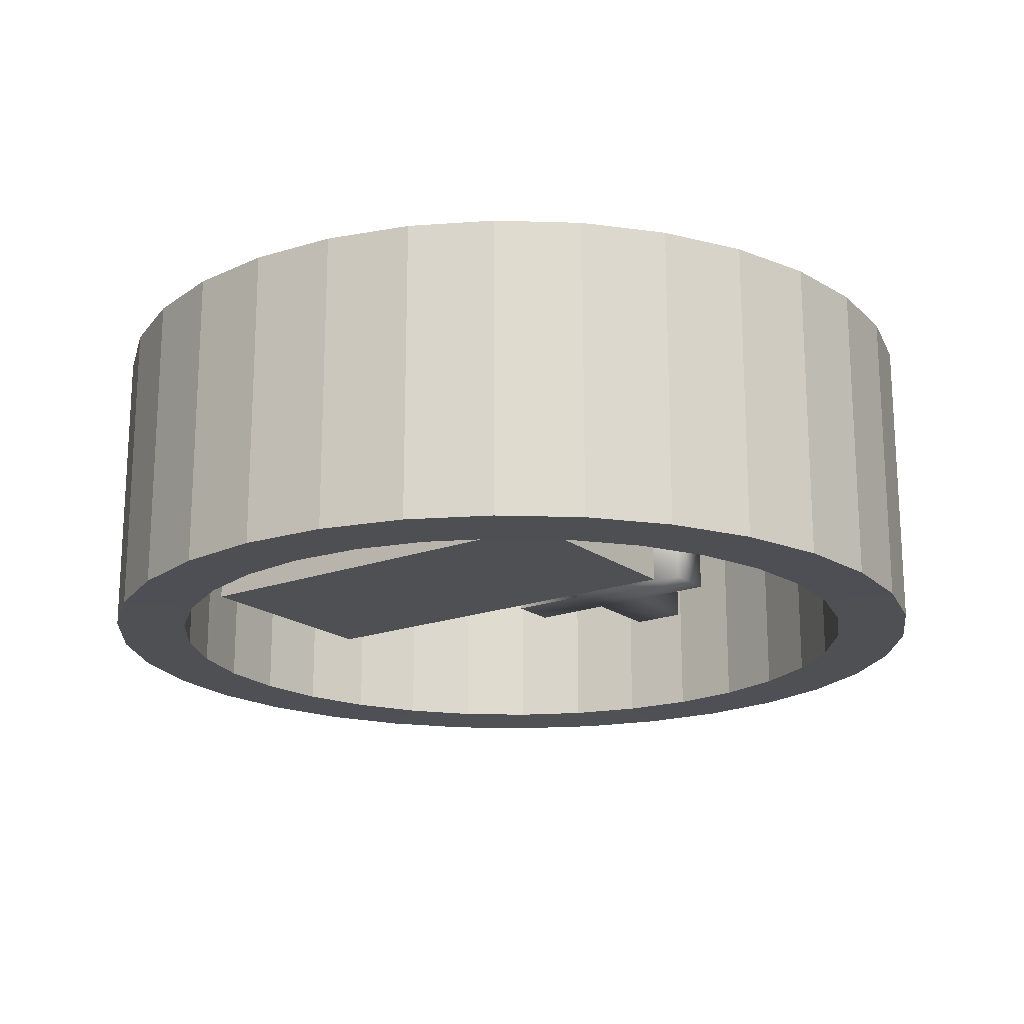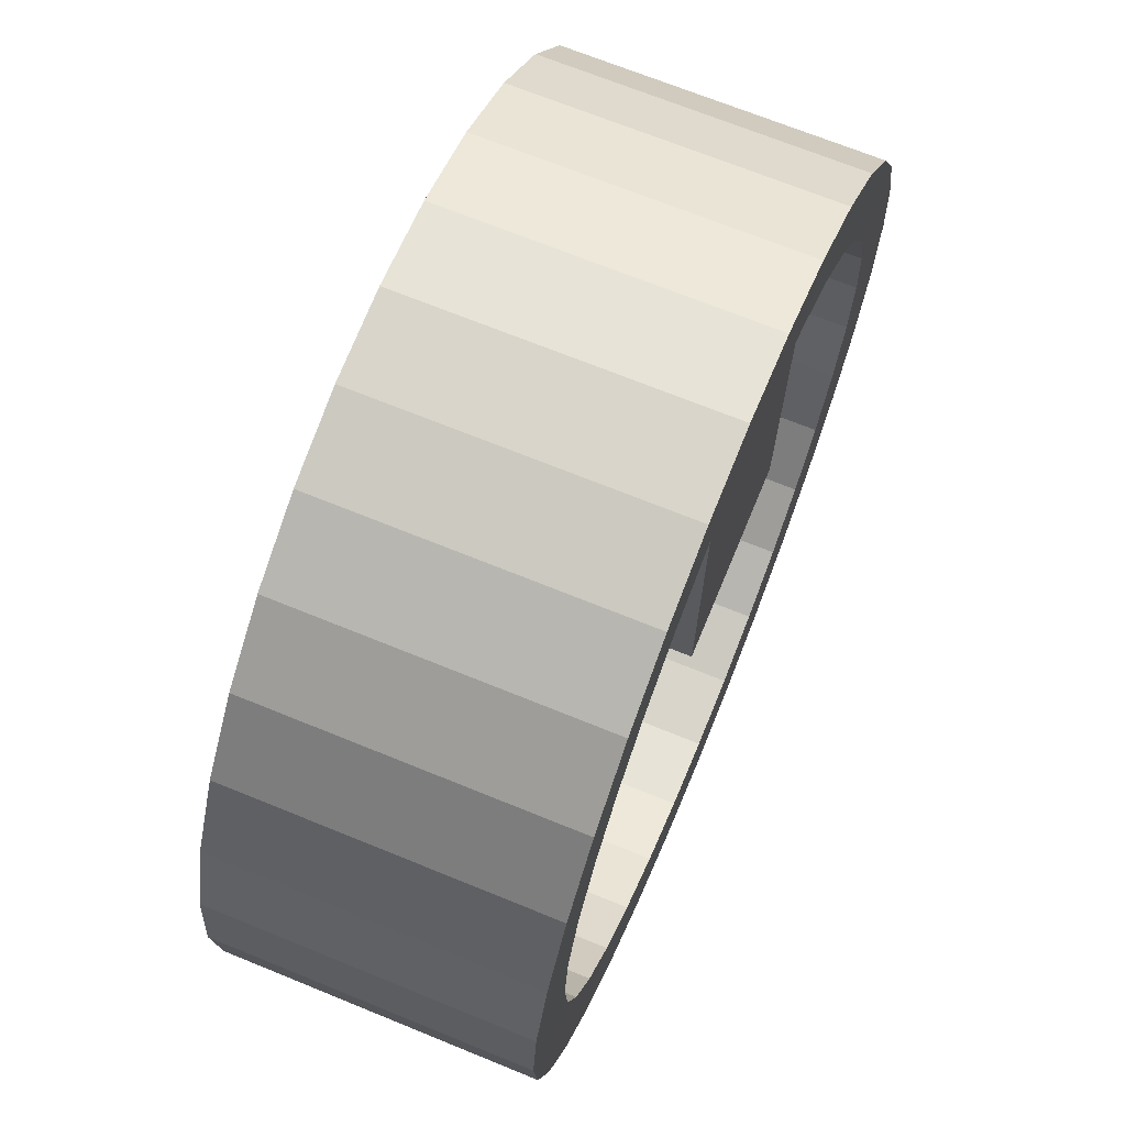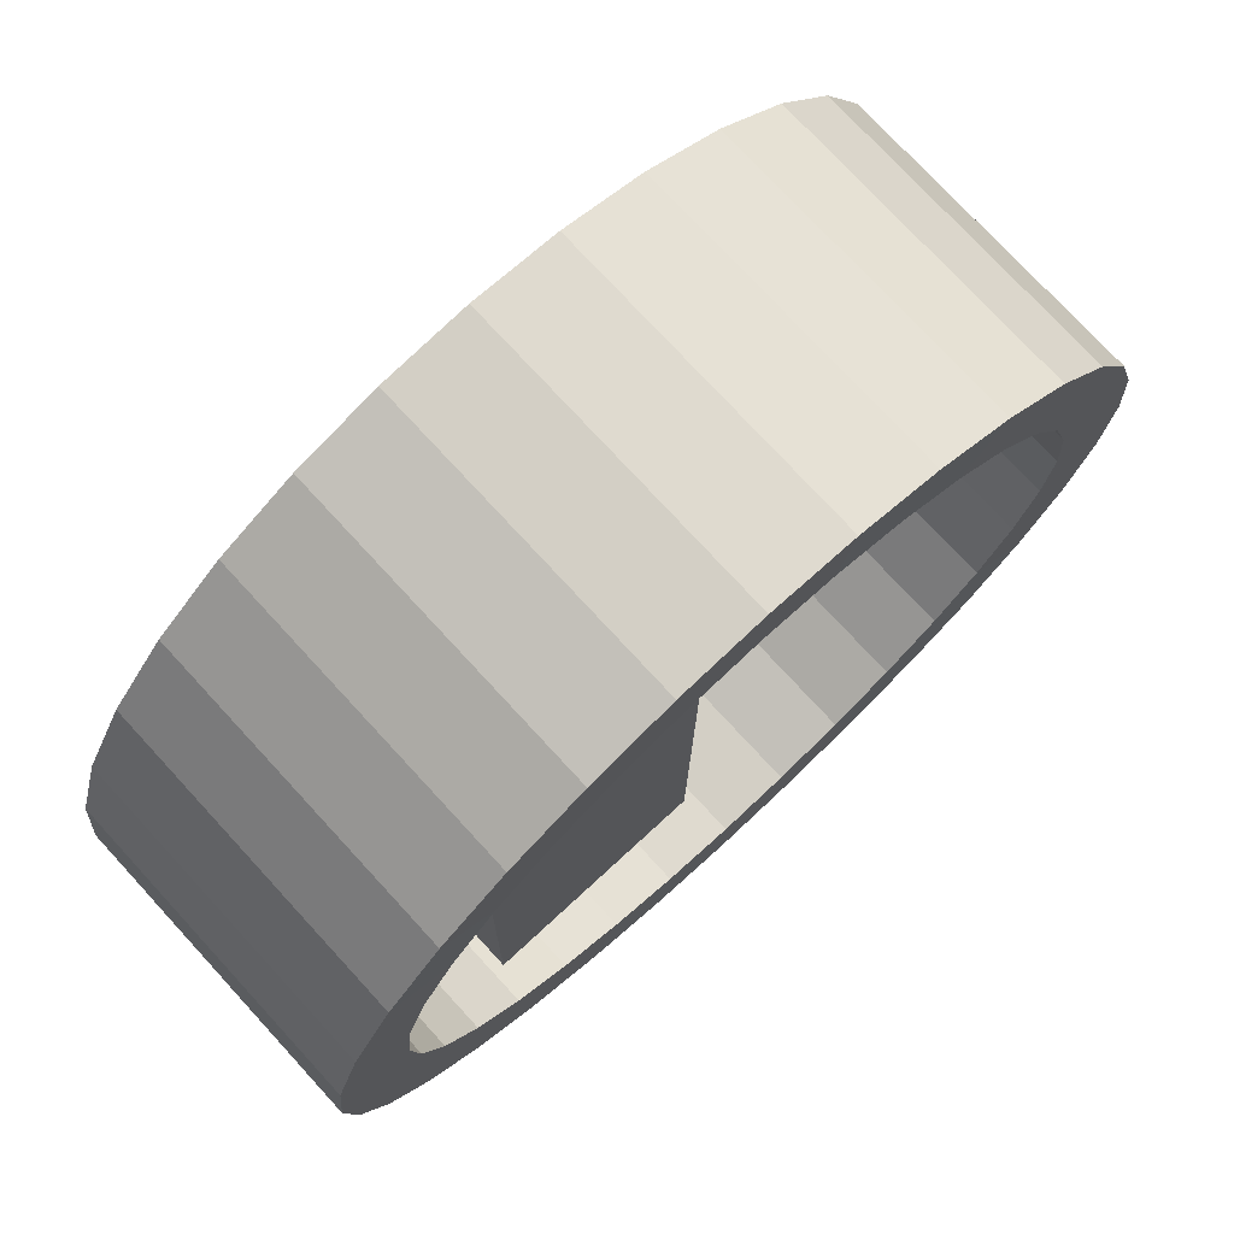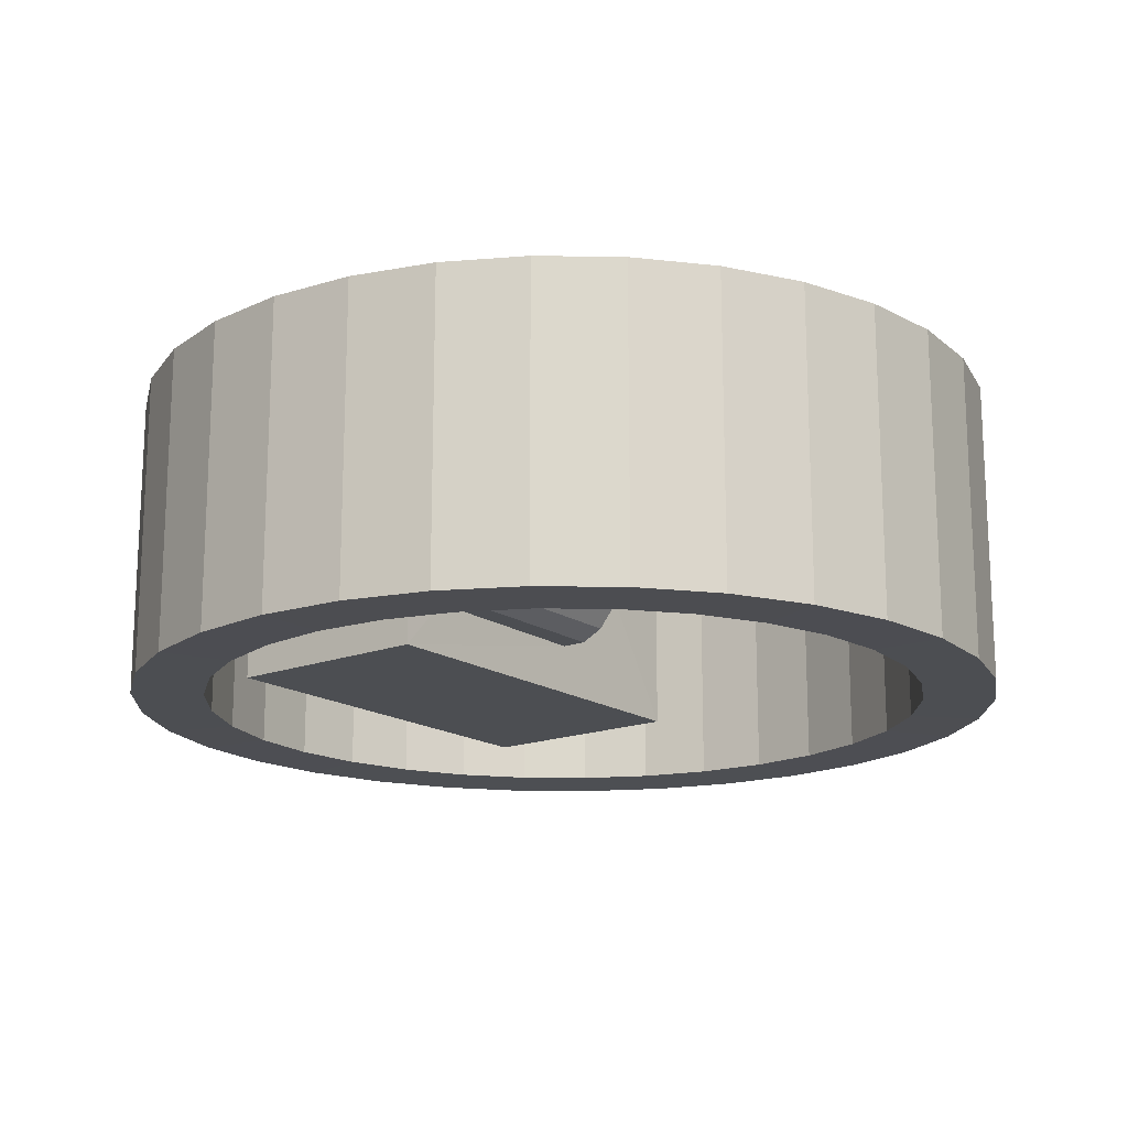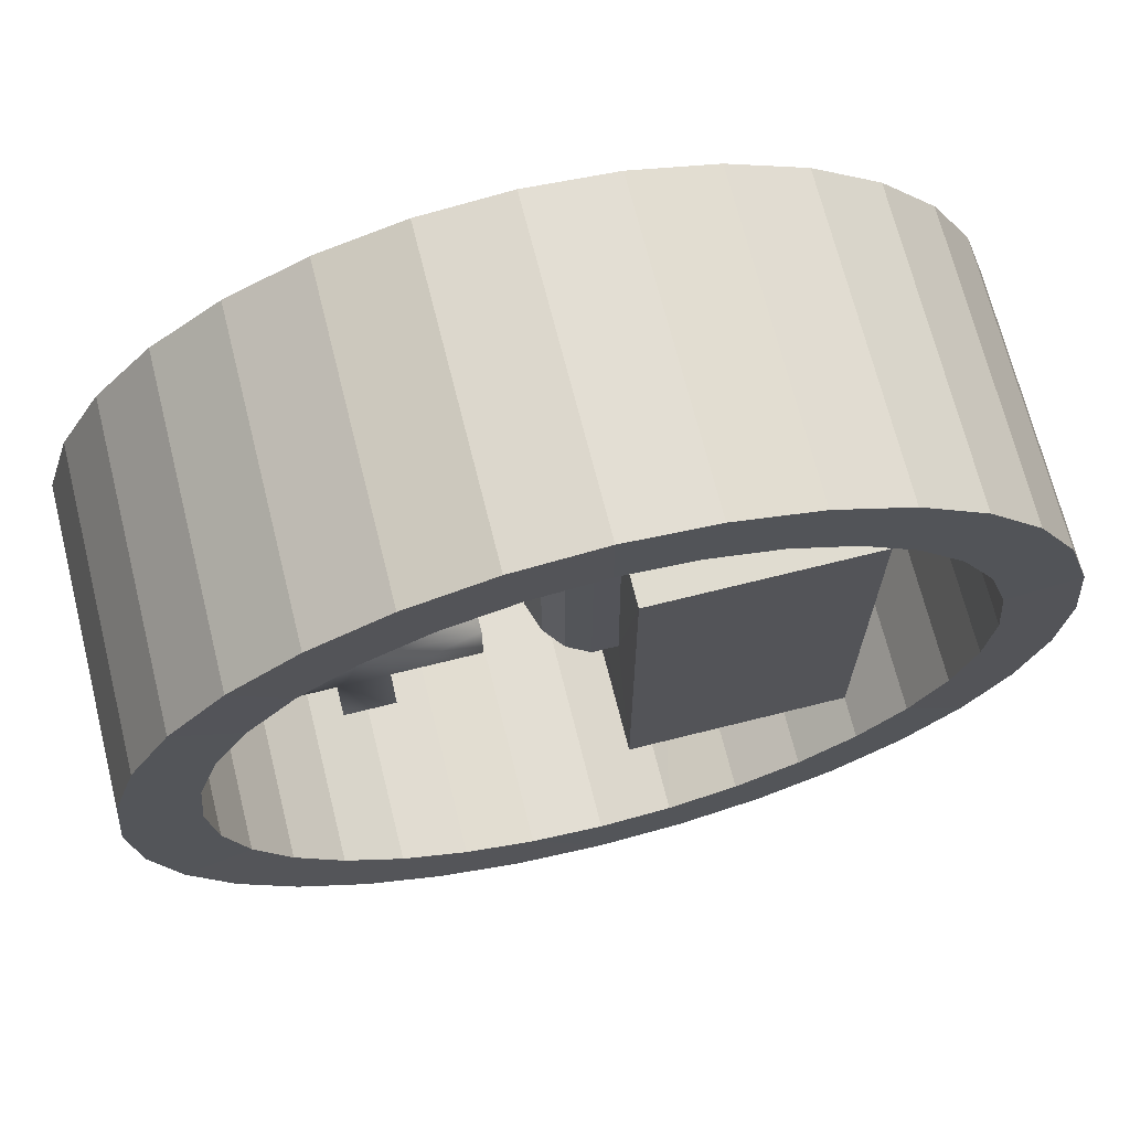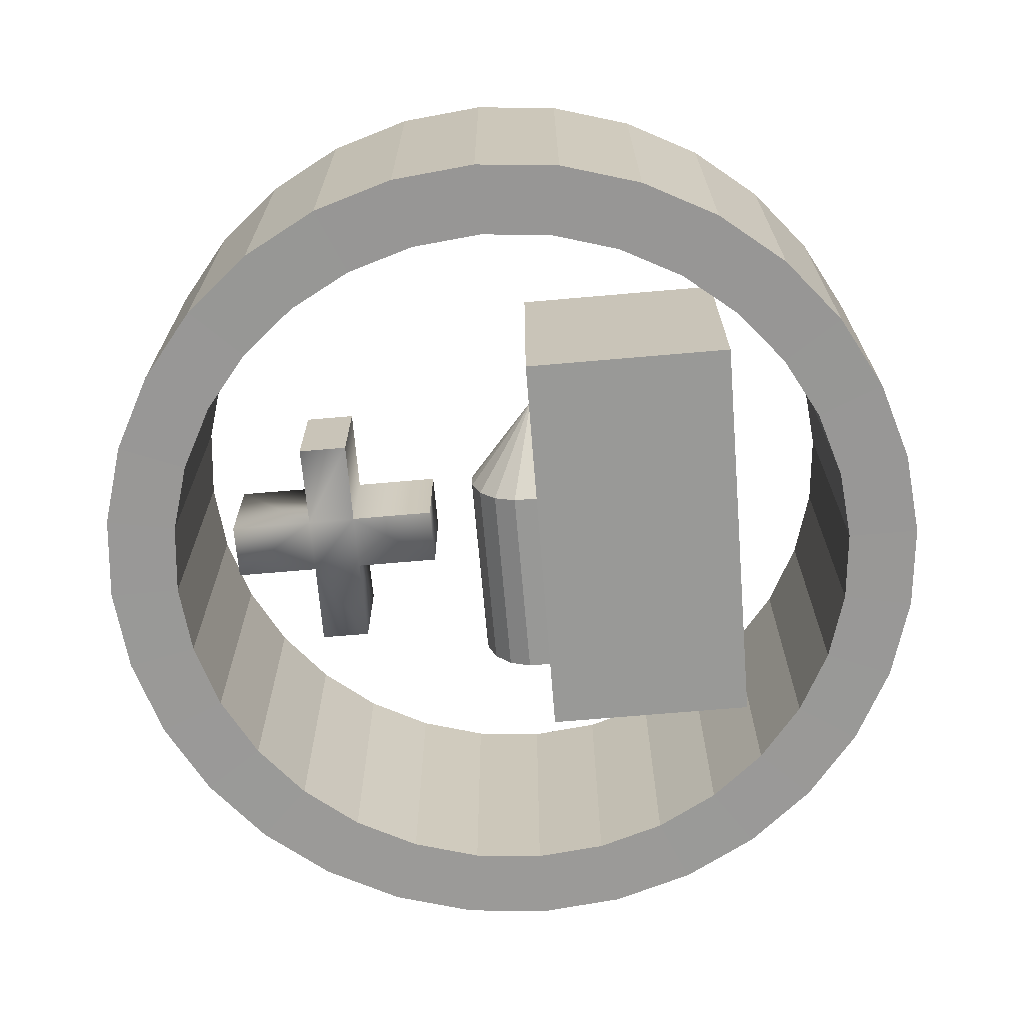
<metadata>
{"format":"obj","ext":"obj","renderer":"f3d","projection":"perspective","resolution":1024,"background":"white","views":[{"elev":-18.8,"azim":-54.0,"up":"+Y"},{"elev":68.7,"azim":112.3,"up":"+Z"},{"elev":75.4,"azim":-42.6,"up":"+Z"},{"elev":-16.9,"azim":37.6,"up":"+Y"},{"elev":69.5,"azim":165.9,"up":"+Z"},{"elev":-68.6,"azim":-175.0,"up":"+Y"}]}
</metadata>
<code>
o Circle_Cube
v 0.1951 -0.3471 -0.9808
v 0.3827 -0.3471 -0.9239
v 0.5556 -0.3471 -0.8315
v 0.7071 -0.3471 -0.7071
v 0.8315 -0.3471 -0.5556
v 0.9239 -0.3471 -0.3827
v 0.9808 -0.3471 -0.1951
v 1 -0.3471 -1e-06
v 0.9808 -0.3471 0.1951
v 0.9239 -0.3471 0.3827
v 0.8315 -0.3471 0.5556
v 0.7071 -0.3471 0.7071
v 0.5556 -0.3471 0.8315
v 0.3827 -0.3471 0.9239
v 0.1951 -0.3471 0.9808
v 1e-06 -0.3471 1
v -0.1951 -0.3471 0.9808
v -0.3827 -0.3471 0.9239
v -0.5556 -0.3471 0.8315
v -0.7071 -0.3471 0.7071
v -0.8315 -0.3471 0.5556
v -0.9239 -0.3471 0.3827
v -0.9808 -0.3471 0.1951
v -1 -0.3471 -0
v -0.9808 -0.3471 -0.1951
v -0.9239 -0.3471 -0.3827
v -0.8315 -0.3471 -0.5556
v -0.7071 -0.3471 -0.7071
v -0.5556 -0.3471 -0.8315
v -0.3827 -0.3471 -0.9239
v -0.1951 -0.3471 -0.9808
v 1e-06 -0.3471 -1
v 0.1951 0.3488 -0.9808
v 0.3827 0.3488 -0.9239
v 0.5556 0.3489 -0.8315
v 0.7071 0.3489 -0.7071
v 0.8315 0.3489 -0.5556
v 0.9239 0.3489 -0.3827
v 0.9808 0.3489 -0.1951
v 1 0.3488 -1e-06
v 0.9808 0.3488 0.1951
v 0.9239 0.3489 0.3827
v 0.8315 0.3489 0.5556
v 0.7071 0.3488 0.7071
v 0.5556 0.3489 0.8315
v 0.3827 0.3489 0.9239
v 0.1951 0.3488 0.9808
v 1e-06 0.3489 1
v -0.1951 0.3489 0.9808
v -0.3827 0.3489 0.9239
v -0.5556 0.3488 0.8315
v -0.7071 0.3488 0.7071
v -0.8315 0.3488 0.5556
v -0.9239 0.3489 0.3827
v -0.9808 0.3489 0.1951
v -1 0.3489 -0
v -0.9808 0.3489 -0.1951
v -0.9239 0.3489 -0.3827
v -0.8315 0.3488 -0.5556
v -0.7071 0.3489 -0.7071
v -0.5556 0.3488 -0.8315
v -0.3827 0.3488 -0.9239
v -0.1951 0.3489 -0.9808
v 1e-06 0.3488 -1
v 0.1627 -0.3449 -0.8181
v 0.3192 -0.3449 -0.7707
v 0.4634 -0.3449 -0.6936
v 0.5898 -0.3449 -0.5899
v 0.6936 -0.3449 -0.4634
v 0.7707 -0.3449 -0.3192
v 0.8181 -0.3449 -0.1627
v 0.8342 -0.3449 -1e-06
v 0.8181 -0.3449 0.1627
v 0.7707 -0.3449 0.3192
v 0.6936 -0.3449 0.4634
v 0.5898 -0.3449 0.5898
v 0.4634 -0.3449 0.6936
v 0.3192 -0.3449 0.7707
v 0.1627 -0.3449 0.8181
v 1e-06 -0.3449 0.8342
v -0.1627 -0.3449 0.8181
v -0.3192 -0.3449 0.7707
v -0.4634 -0.3449 0.6936
v -0.5898 -0.3449 0.5898
v -0.6936 -0.3449 0.4634
v -0.7707 -0.3449 0.3192
v -0.8181 -0.3449 0.1627
v -0.8342 -0.3449 -0
v -0.8181 -0.3449 -0.1627
v -0.7707 -0.3449 -0.3192
v -0.6936 -0.3449 -0.4634
v -0.5898 -0.3449 -0.5898
v -0.4634 -0.3449 -0.6936
v -0.3192 -0.3449 -0.7707
v -0.1637 -0.3449 -0.8181
v 1e-06 -0.3449 -0.8342
v 0.1627 0.3467 -0.8181
v 0.3192 0.3467 -0.7707
v 0.4634 0.3467 -0.6936
v 0.5898 0.3467 -0.5899
v 0.6936 0.3467 -0.4634
v 0.7707 0.3467 -0.3192
v 0.8181 0.3467 -0.1627
v 0.8342 0.3467 -1e-06
v 0.8181 0.3467 0.1627
v 0.7707 0.3467 0.3192
v 0.6936 0.3467 0.4634
v 0.5898 0.3467 0.5898
v 0.4634 0.3467 0.6936
v 0.3192 0.3467 0.7707
v 0.1627 0.3467 0.8181
v 1e-06 0.3467 0.8342
v -0.1627 0.3467 0.8181
v -0.3192 0.3467 0.7707
v -0.4634 0.3467 0.6936
v -0.5898 0.3467 0.5898
v -0.6936 0.3467 0.4634
v -0.7707 0.3467 0.3192
v -0.8181 0.3467 0.1627
v -0.8342 0.3467 -0
v -0.8181 0.3467 -0.1627
v -0.7707 0.3467 -0.3192
v -0.6936 0.3467 -0.4634
v -0.5898 0.3467 -0.5898
v -0.4634 0.3467 -0.6936
v -0.3192 0.3467 -0.7707
v -0.1627 0.3467 -0.8181
v 1e-06 0.3467 -0.8342
v 0.07358 -0.09612 -0.0976
v 0.07358 -0.09526 0.3669
v 0.03506 -0.1435 -0.09754
v 0.03506 -0.1426 0.367
v -0.01526 -0.1691 -0.09751
v -0.01526 -0.1683 0.367
v 0.09442 -0.03336 0.3668
v 0.09442 -0.03422 -0.09767
v 0.09711 0.000146 0.3668
v 0.09711 -0.000717 -0.09771
v 0.09442 0.03365 0.3668
v 0.09442 0.03279 -0.09775
v 0.07358 0.09555 0.3667
v 0.07358 0.09469 -0.09783
v 0.03506 0.1429 0.3666
v 0.03506 0.1421 -0.09789
v -0.01526 0.1686 0.3666
v -0.01526 0.1677 -0.09792
v -0.07395 -0.000107 -0.2998
v -0.06973 0.1686 0.3666
v -0.07343 0.1677 -0.09792
v -0.06973 -0.1683 0.367
v -0.07343 -0.1691 -0.09751
v -0.07568 0.282 -0.4848
v -0.07568 -0.2835 -0.4843
v -0.0698 0.2923 0.4767
v -0.0698 -0.2866 0.4773
v -0.5712 -0.2835 -0.4843
v -0.5654 -0.2866 0.4773
v -0.5712 0.282 -0.4848
v -0.5654 0.2923 0.4767
g (null)
f 27 60 28
f 17 50 18
f 44 13 12
f 20 53 21
f 28 61 29
f 64 1 32
f 46 15 14
f 22 55 23
f 29 62 30
f 34 3 2
f 16 49 17
f 23 56 24
f 33 2 1
f 30 63 31
f 36 5 4
f 35 4 3
f 18 51 19
f 24 57 25
f 37 6 5
f 31 64 32
f 38 7 6
f 39 8 7
f 19 52 20
f 25 58 26
f 41 10 9
f 21 54 22
f 40 9 8
f 43 12 11
f 26 59 27
f 45 14 13
f 42 11 10
f 47 16 15
f 91 124 123
f 81 114 113
f 77 108 76
f 84 117 116
f 92 125 124
f 65 128 96
f 79 110 78
f 86 119 118
f 93 126 125
f 67 98 66
f 80 113 112
f 87 120 119
f 66 97 65
f 94 127 126
f 69 100 68
f 68 99 67
f 82 115 114
f 88 121 120
f 70 101 69
f 95 128 127
f 71 102 70
f 72 103 71
f 83 116 115
f 89 122 121
f 74 105 73
f 85 118 117
f 73 104 72
f 76 107 75
f 90 123 122
f 78 109 77
f 75 106 74
f 80 111 79
f 64 97 33
f 7 70 6
f 55 118 119
f 25 90 89
f 34 99 35
f 9 72 8
f 56 119 120
f 26 91 90
f 36 101 37
f 11 74 10
f 57 120 121
f 27 92 91
f 38 103 39
f 13 76 12
f 58 121 122
f 28 93 92
f 40 105 41
f 15 78 14
f 59 122 123
f 29 94 93
f 42 107 43
f 16 81 80
f 2 65 1
f 60 123 124
f 30 95 94
f 4 67 3
f 44 109 45
f 18 83 82
f 6 69 5
f 61 124 125
f 31 96 95
f 8 71 7
f 46 111 47
f 19 84 83
f 10 73 9
f 62 125 126
f 21 86 85
f 12 75 11
f 49 112 113
f 33 98 34
f 14 77 13
f 63 126 127
f 35 100 36
f 16 79 15
f 51 114 115
f 37 102 38
f 17 82 81
f 64 127 128
f 39 104 40
f 20 85 84
f 52 115 116
f 41 106 42
f 1 96 32
f 54 117 118
f 43 108 44
f 22 87 86
f 45 110 46
f 3 66 2
f 47 112 48
f 23 88 87
f 50 113 114
f 5 68 4
f 53 116 117
f 24 89 88
f 151 147 133
f 133 150 151
f 133 147 131
f 131 134 133
f 131 147 129
f 129 132 131
f 129 147 136
f 136 130 129
f 136 147 138
f 138 135 136
f 158 157 156
f 147 149 146
f 146 148 145
f 137 140 139
f 143 146 145
f 139 142 141
f 141 144 143
f 142 147 144
f 144 147 146
f 147 142 140
f 147 140 138
f 158 153 156
f 159 152 158
f 153 157 156
f 159 155 154
f 148 155 150
f 132 130 150
f 154 148 149
f 153 152 147
f 155 153 151
f 27 59 60
f 17 49 50
f 44 45 13
f 20 52 53
f 28 60 61
f 64 33 1
f 46 47 15
f 22 54 55
f 29 61 62
f 34 35 3
f 16 48 49
f 23 55 56
f 33 34 2
f 30 62 63
f 36 37 5
f 35 36 4
f 18 50 51
f 24 56 57
f 37 38 6
f 31 63 64
f 38 39 7
f 39 40 8
f 19 51 52
f 25 57 58
f 41 42 10
f 21 53 54
f 40 41 9
f 43 44 12
f 26 58 59
f 45 46 14
f 42 43 11
f 47 48 16
f 91 92 124
f 81 82 114
f 77 109 108
f 84 85 117
f 92 93 125
f 65 97 128
f 79 111 110
f 86 87 119
f 93 94 126
f 67 99 98
f 80 81 113
f 87 88 120
f 66 98 97
f 94 95 127
f 69 101 100
f 68 100 99
f 82 83 115
f 88 89 121
f 70 102 101
f 95 96 128
f 71 103 102
f 72 104 103
f 83 84 116
f 89 90 122
f 74 106 105
f 85 86 118
f 73 105 104
f 76 108 107
f 90 91 123
f 78 110 109
f 75 107 106
f 80 112 111
f 64 128 97
f 7 71 70
f 55 54 118
f 25 26 90
f 34 98 99
f 9 73 72
f 56 55 119
f 26 27 91
f 36 100 101
f 11 75 74
f 57 56 120
f 27 28 92
f 38 102 103
f 13 77 76
f 58 57 121
f 28 29 93
f 40 104 105
f 15 79 78
f 59 58 122
f 29 30 94
f 42 106 107
f 16 17 81
f 2 66 65
f 60 59 123
f 30 31 95
f 4 68 67
f 44 108 109
f 18 19 83
f 6 70 69
f 61 60 124
f 31 32 96
f 8 72 71
f 46 110 111
f 19 20 84
f 10 74 73
f 62 61 125
f 21 22 86
f 12 76 75
f 49 48 112
f 33 97 98
f 14 78 77
f 63 62 126
f 35 99 100
f 16 80 79
f 51 50 114
f 37 101 102
f 17 18 82
f 64 63 127
f 39 103 104
f 20 21 85
f 52 51 115
f 41 105 106
f 1 65 96
f 54 53 117
f 43 107 108
f 22 23 87
f 45 109 110
f 3 67 66
f 47 111 112
f 23 24 88
f 50 49 113
f 5 69 68
f 53 52 116
f 24 25 89
f 133 134 150
f 131 132 134
f 129 130 132
f 136 135 130
f 138 137 135
f 158 159 157
f 146 149 148
f 137 138 140
f 143 144 146
f 139 140 142
f 141 142 144
f 158 152 153
f 159 154 152
f 153 155 157
f 159 157 155
f 148 154 155
f 130 135 150
f 135 137 150
f 137 139 148
f 139 141 148
f 141 143 148
f 143 145 148
f 148 150 137
f 150 134 132
f 149 147 152
f 152 154 149
f 151 150 155
f 153 147 151
o Circle_Cube
v 0.5164 0.1241 -0.06504
v 0.5174 0.1236 -0.2598
v 0.4014 0.1236 -0.2598
v 0.4024 0.1241 -0.06504
v 0.2054 0.1241 -0.06535
v 0.2054 0.1241 0.06535
v 0.4024 0.1241 0.06535
v 0.4014 0.1236 0.2598
v 0.5174 0.1236 0.2598
v 0.5164 0.1241 0.06535
v 0.7134 0.1241 0.06535
v 0.7134 0.1241 -0.06535
v 0.2054 -0.1241 -0.06535
v 0.4024 -0.1238 -0.06504
v 0.4014 -0.1236 -0.2598
v 0.5174 -0.1236 -0.2598
v 0.2054 -0.1241 0.06535
v 0.4024 -0.1238 0.06535
v 0.4014 -0.1236 0.2598
v 0.5174 -0.1236 0.2598
v 0.5164 -0.1238 0.06535
v 0.7134 -0.1241 0.06535
v 0.7134 -0.1241 -0.06535
v 0.5164 -0.1238 -0.06504
f 160 166 169
f 173 162 163
f 174 161 162
f 172 165 164
f 177 165 176
f 167 177 178
f 168 178 179
f 180 168 179
f 170 180 181
f 171 181 182
f 183 171 182
f 161 183 175
f 173 180 177
f 160 161 162
f 163 164 165
f 160 162 163
f 170 171 160
f 167 168 169
f 169 170 160
f 160 163 166
f 163 165 166
f 166 167 169
f 163 164 173
f 164 172 173
f 173 174 162
f 174 175 161
f 172 176 165
f 177 166 165
f 167 166 177
f 168 167 178
f 180 169 168
f 170 169 180
f 171 170 181
f 183 160 171
f 161 160 183
f 173 174 183
f 174 175 183
f 183 182 181
f 176 172 173
f 179 178 180
f 178 177 180
f 177 176 173
f 173 183 180
f 183 181 180

</code>
